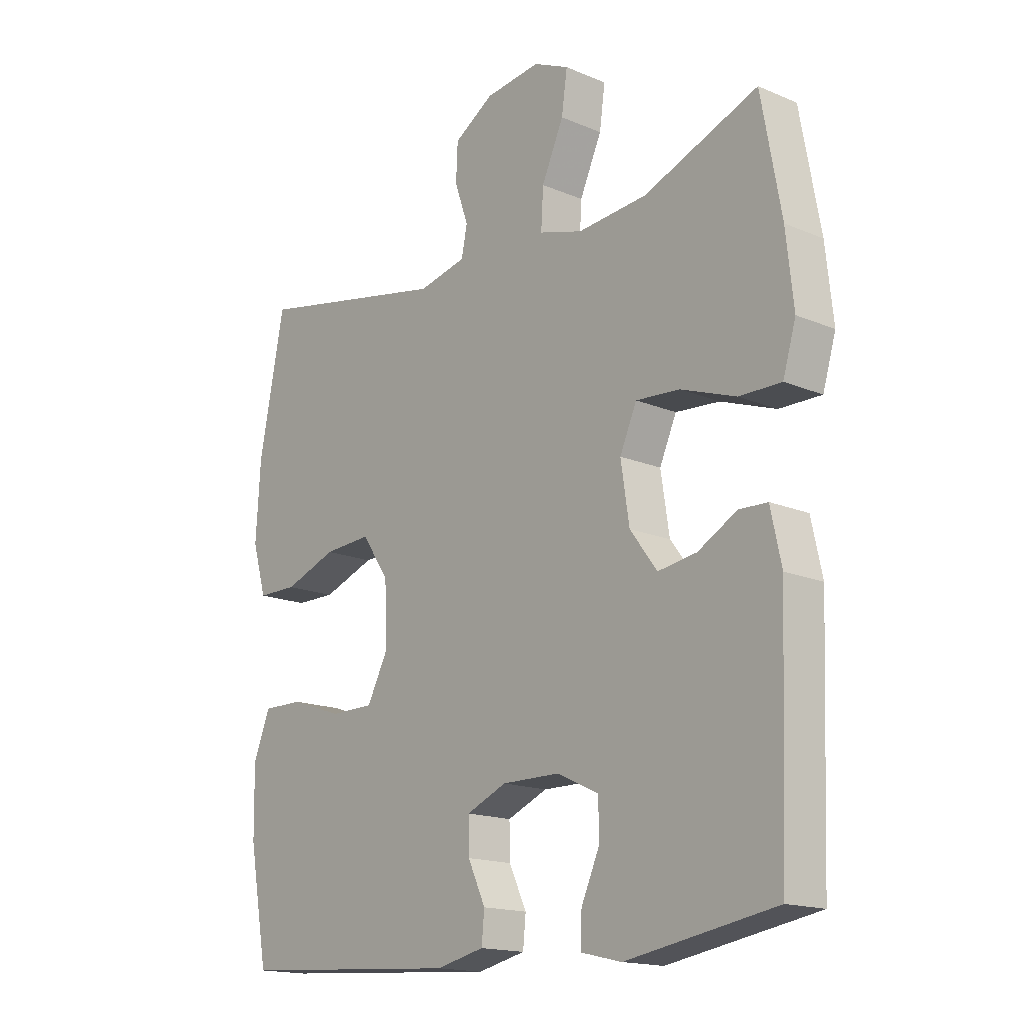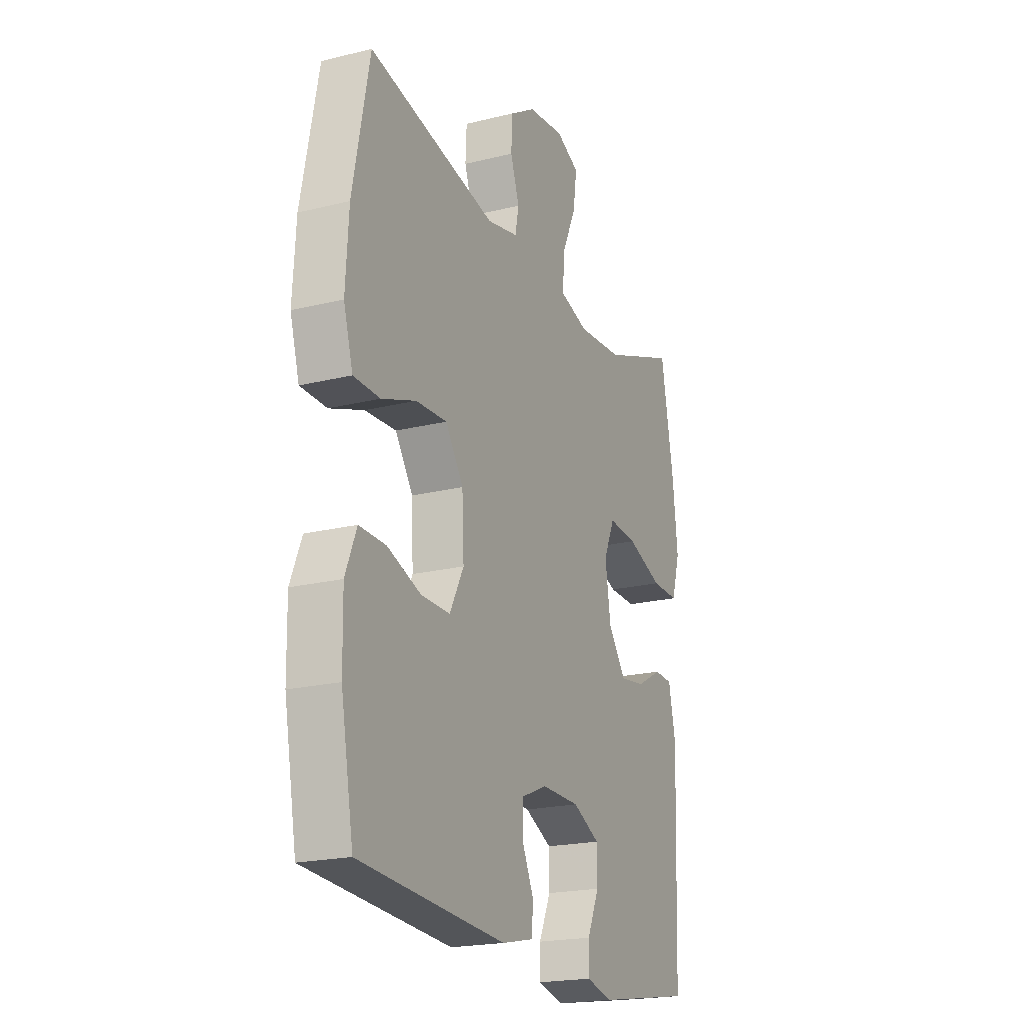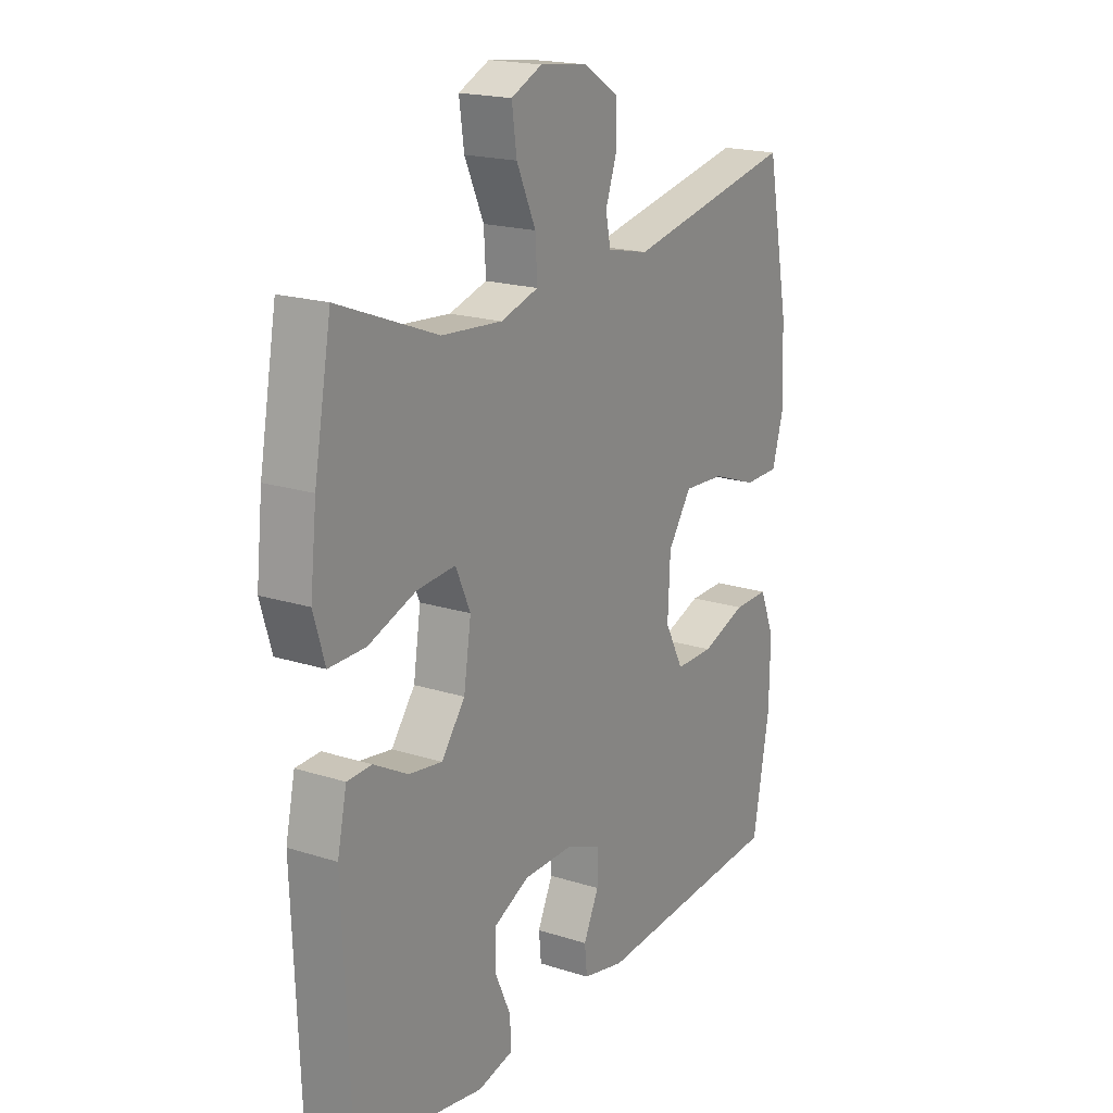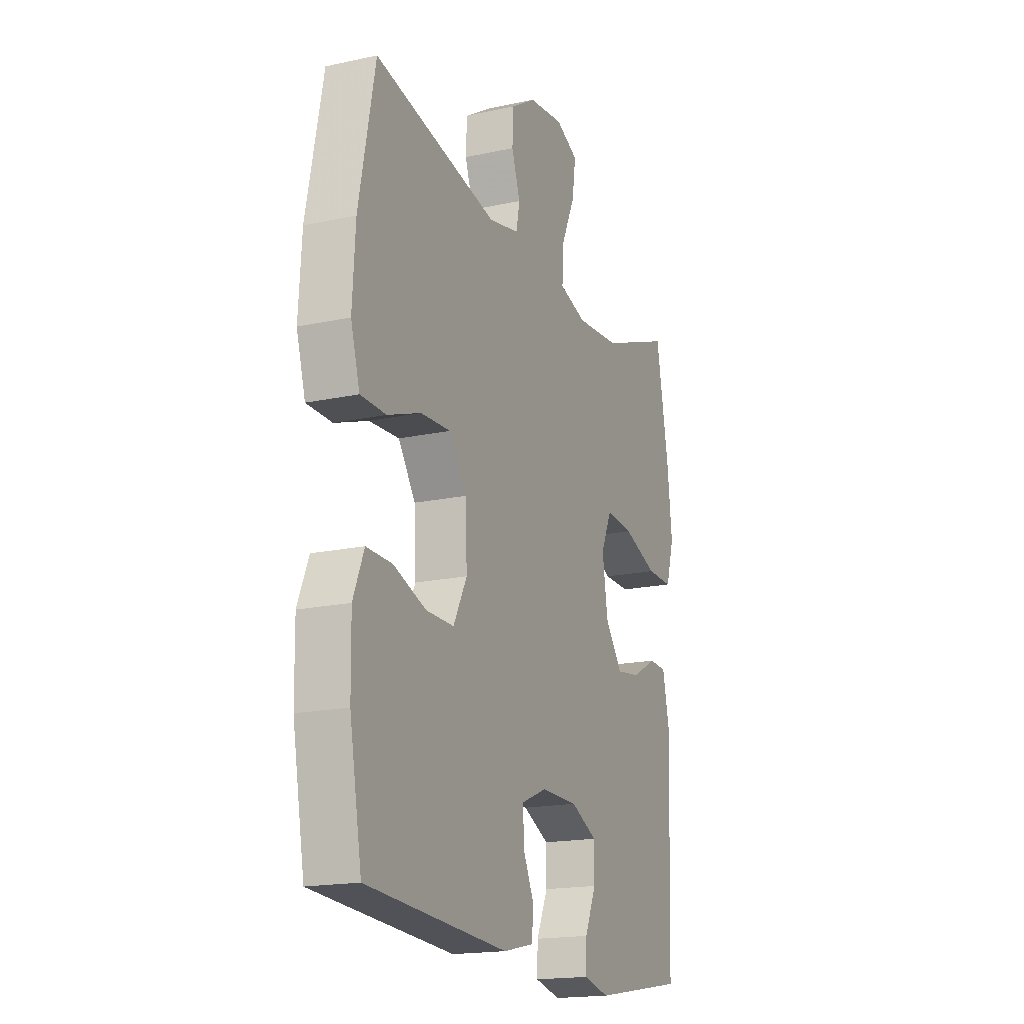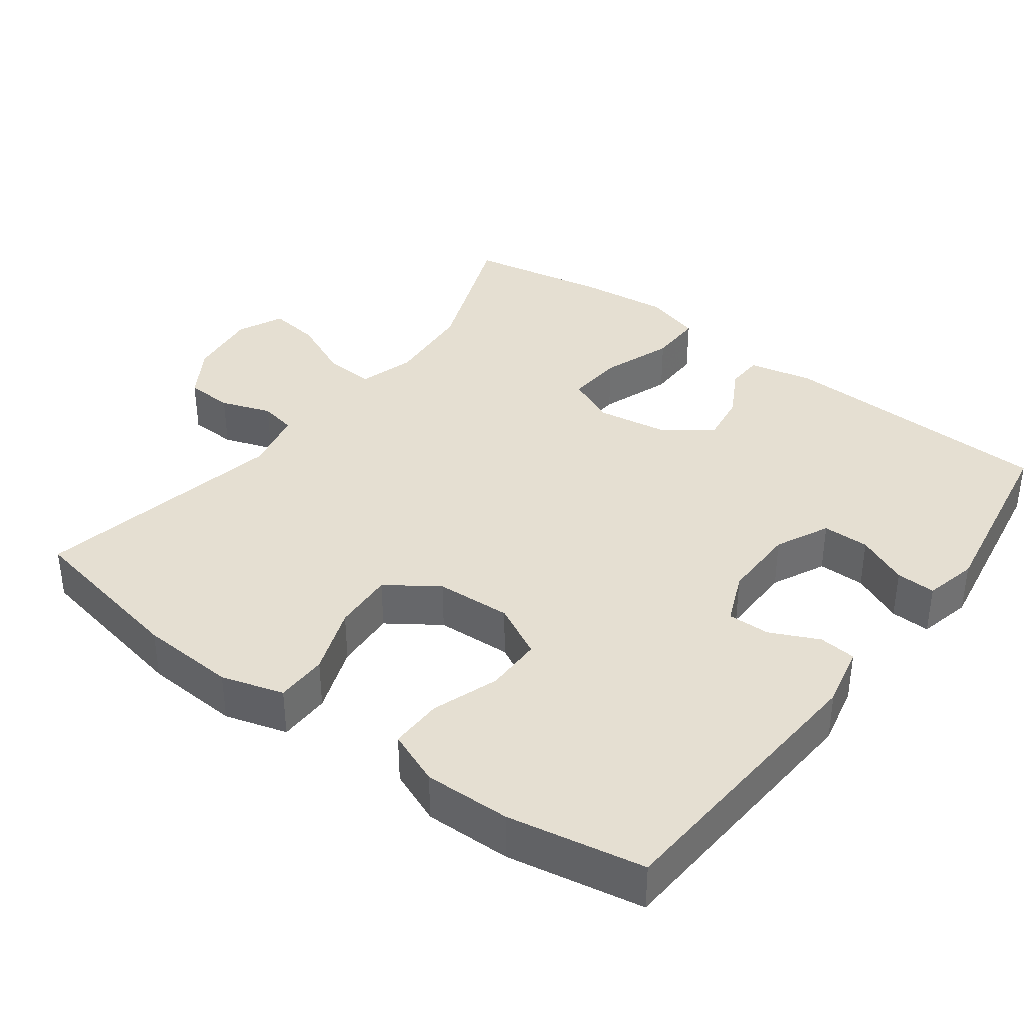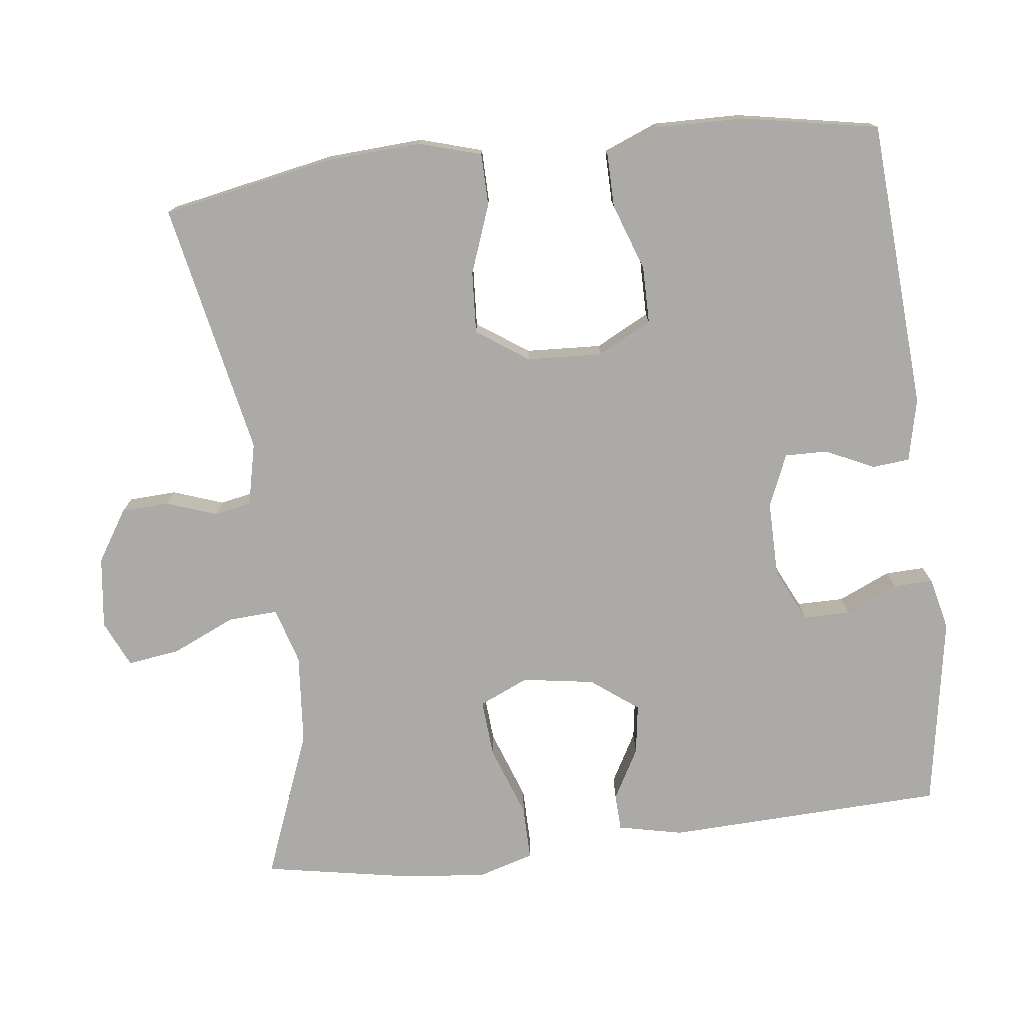
<metadata>
{"format":"obj","ext":"obj","renderer":"f3d","projection":"perspective","resolution":1024,"background":"white","views":[{"elev":-16.4,"azim":-130.9,"up":"+Z"},{"elev":-20.7,"azim":114.1,"up":"+Z"},{"elev":19.0,"azim":-58.8,"up":"+Z"},{"elev":-17.9,"azim":113.1,"up":"+Z"},{"elev":37.5,"azim":126.7,"up":"+Y"},{"elev":-75.9,"azim":96.8,"up":"+Y"}]}
</metadata>
<code>
v -0.5 0.07 -0.5
v -0.515 0.07 -0.121
v -0.496 0.07 -0.033
v -0.446 0.07 -0.031
v -0.377 0.07 -0.069
v -0.309 0.07 -0.079
v -0.261 0.07 -0.015
v -0.246 0.07 0.083
v -0.276 0.07 0.15
v -0.354 0.07 0.144
v -0.451 0.07 0.109
v -0.525 0.07 0.108
v -0.548 0.07 0.185
v -0.535 0.07 0.306
v -0.5 0.07 0.5
v -0.298 0.07 0.422
v -0.175 0.07 0.412
v -0.098 0.07 0.435
v -0.102 0.07 0.503
v -0.141 0.07 0.589
v -0.151 0.07 0.66
v -0.088 0.07 0.689
v 0.01 0.07 0.677
v 0.08 0.07 0.633
v 0.083 0.07 0.568
v 0.059 0.07 0.499
v 0.069 0.07 0.449
v 0.154 0.07 0.43
v 0.5 0.07 0.5
v 0.545 0.07 0.269
v 0.553 0.07 0.138
v 0.528 0.07 0.053
v 0.457 0.07 0.052
v 0.364 0.07 0.086
v 0.28 0.07 0.091
v 0.232 0.07 0.021
v 0.227 0.07 -0.082
v 0.265 0.07 -0.155
v 0.343 0.07 -0.155
v 0.434 0.07 -0.123
v 0.506 0.07 -0.122
v 0.536 0.07 -0.196
v 0.534 0.07 -0.314
v 0.5 0.07 -0.5
v 0.106 0.07 -0.526
v 0.021 0.07 -0.507
v 0.016 0.07 -0.456
v 0.047 0.07 -0.39
v 0.048 0.07 -0.332
v -0.023 0.07 -0.302
v -0.126 0.07 -0.303
v -0.199 0.07 -0.338
v -0.199 0.07 -0.402
v -0.167 0.07 -0.473
v -0.165 0.07 -0.527
v -0.237 0.07 -0.544
v -0.5 0 -0.5
v -0.515 0 -0.121
v -0.496 0 -0.033
v -0.446 0 -0.031
v -0.377 0 -0.069
v -0.309 0 -0.079
v -0.261 0 -0.015
v -0.246 0 0.083
v -0.276 0 0.15
v -0.354 0 0.144
v -0.451 0 0.109
v -0.525 0 0.108
v -0.548 0 0.185
v -0.535 0 0.306
v -0.5 0 0.5
v -0.298 0 0.422
v -0.175 0 0.412
v -0.098 0 0.435
v -0.102 0 0.503
v -0.141 0 0.589
v -0.151 0 0.66
v -0.088 0 0.689
v 0.01 0 0.677
v 0.08 0 0.633
v 0.083 0 0.568
v 0.059 0 0.499
v 0.069 0 0.449
v 0.154 0 0.43
v 0.5 0 0.5
v 0.545 0 0.269
v 0.553 0 0.138
v 0.528 0 0.053
v 0.457 0 0.052
v 0.364 0 0.086
v 0.28 0 0.091
v 0.232 0 0.021
v 0.227 0 -0.082
v 0.265 0 -0.155
v 0.343 0 -0.155
v 0.434 0 -0.123
v 0.506 0 -0.122
v 0.536 0 -0.196
v 0.534 0 -0.314
v 0.5 0 -0.5
v 0.106 0 -0.526
v 0.021 0 -0.507
v 0.016 0 -0.456
v 0.047 0 -0.39
v 0.048 0 -0.332
v -0.023 0 -0.302
v -0.126 0 -0.303
v -0.199 0 -0.338
v -0.199 0 -0.402
v -0.167 0 -0.473
v -0.165 0 -0.527
v -0.237 0 -0.544
f 3 4 5
f 2 3 5
f 1 2 5
f 56 1 5
f 55 56 5
f 54 55 5
f 53 54 5
f 52 53 5 6
f 51 52 6 7
f 50 51 7 8
f 49 50 8 9
f 46 47 48
f 45 46 48
f 44 45 48
f 43 44 48
f 42 43 48
f 41 42 48
f 40 41 48
f 39 40 48
f 38 39 48 49
f 37 38 49 9
f 32 33 34
f 31 32 34
f 30 31 34
f 29 30 34
f 28 29 34
f 27 28 34 35
f 24 25 26
f 23 24 26
f 22 23 26
f 21 22 26
f 20 21 26
f 19 20 26
f 18 19 26 27
f 27 35 36
f 18 27 36
f 17 18 36
f 14 15 16
f 13 14 16
f 12 13 16
f 11 12 16
f 10 11 16
f 9 10 16 17
f 9 17 36 37
f 61 60 59
f 61 59 58
f 61 58 57
f 61 57 112
f 61 112 111
f 61 111 110
f 61 110 109
f 62 61 109 108
f 63 62 108 107
f 64 63 107 106
f 65 64 106 105
f 104 103 102
f 104 102 101
f 104 101 100
f 104 100 99
f 104 99 98
f 104 98 97
f 104 97 96
f 104 96 95
f 105 104 95 94
f 65 105 94 93
f 90 89 88
f 90 88 87
f 90 87 86
f 90 86 85
f 90 85 84
f 91 90 84 83
f 82 81 80
f 82 80 79
f 82 79 78
f 82 78 77
f 82 77 76
f 82 76 75
f 83 82 75 74
f 92 91 83
f 92 83 74
f 92 74 73
f 72 71 70
f 72 70 69
f 72 69 68
f 72 68 67
f 72 67 66
f 73 72 66 65
f 93 92 73 65
f 1 57 58 2
f 2 58 59 3
f 3 59 60 4
f 4 60 61 5
f 5 61 62 6
f 6 62 63 7
f 7 63 64 8
f 8 64 65 9
f 9 65 66 10
f 10 66 67 11
f 11 67 68 12
f 12 68 69 13
f 13 69 70 14
f 14 70 71 15
f 15 71 72 16
f 16 72 73 17
f 17 73 74 18
f 18 74 75 19
f 19 75 76 20
f 20 76 77 21
f 21 77 78 22
f 22 78 79 23
f 23 79 80 24
f 24 80 81 25
f 25 81 82 26
f 26 82 83 27
f 27 83 84 28
f 28 84 85 29
f 29 85 86 30
f 30 86 87 31
f 31 87 88 32
f 32 88 89 33
f 33 89 90 34
f 34 90 91 35
f 35 91 92 36
f 36 92 93 37
f 37 93 94 38
f 38 94 95 39
f 39 95 96 40
f 40 96 97 41
f 41 97 98 42
f 42 98 99 43
f 43 99 100 44
f 44 100 101 45
f 45 101 102 46
f 46 102 103 47
f 47 103 104 48
f 48 104 105 49
f 49 105 106 50
f 50 106 107 51
f 51 107 108 52
f 52 108 109 53
f 53 109 110 54
f 54 110 111 55
f 55 111 112 56
f 56 112 57 1

</code>
